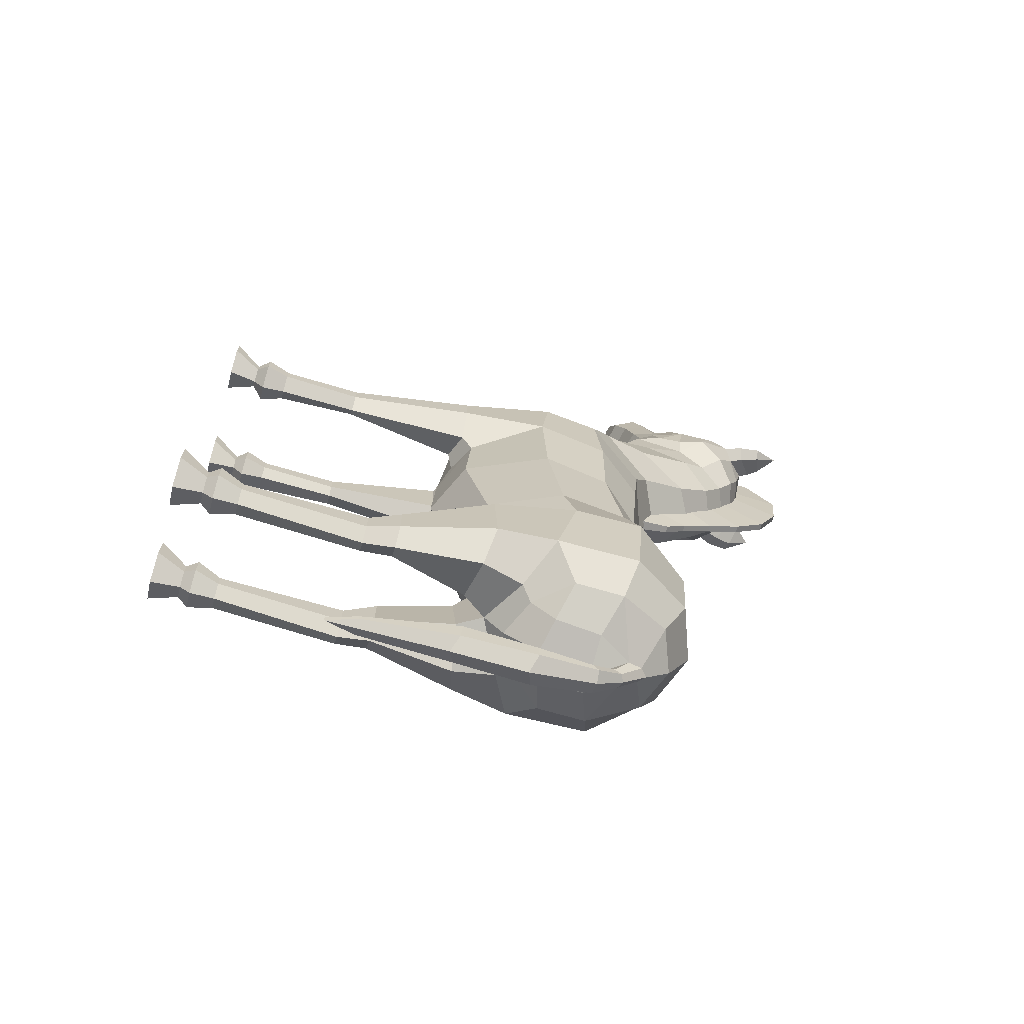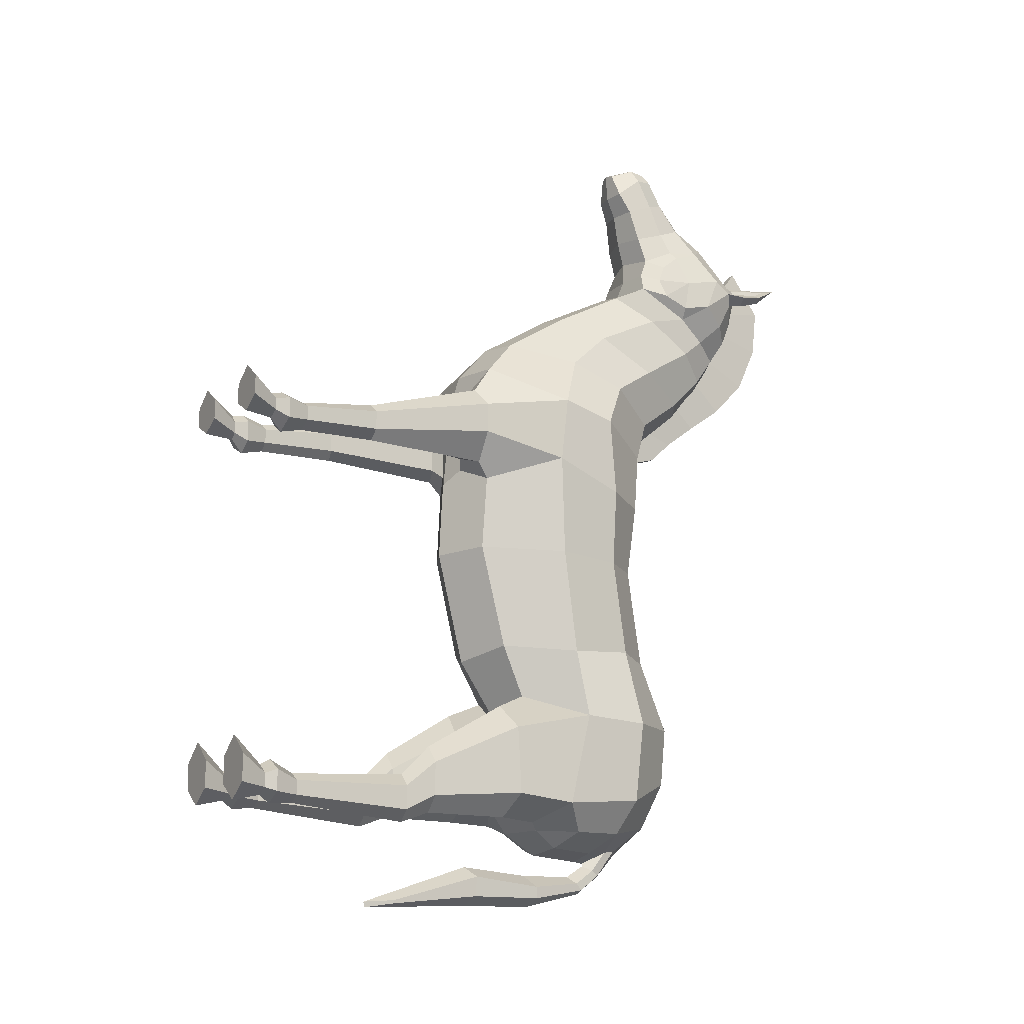
<metadata>
{"format":"obj","ext":"obj","renderer":"f3d","projection":"perspective","resolution":1024,"background":"white","views":[{"elev":-70.9,"azim":74.3,"up":"+Z"},{"elev":-12.2,"azim":60.1,"up":"+Z"}]}
</metadata>
<code>
g default
v -0.8849 8.972 6.818
v -0.9578 9.096 6.482
v -1.091 9.569 6.796
v -1.055 9.494 6.255
v -1.176 9.973 6.327
v -1.076 10.28 6.947
v -0.6128 10.89 7.007
v -0.5284 11.07 6.723
v 0 11.13 6.681
v 0 11.04 7.086
v -0.5337 10.95 6.239
v -0.5605 10.76 5.825
v 0 10.93 5.737
v 0 11.07 6.179
v -0.5206 10.47 5.392
v 0 10.68 5.282
v -0.9681 10.41 6.029
v -0.7893 10.03 5.667
v -0.7871 9.943 7.558
v -0.9183 9.373 7.339
v -0.404 9.074 9.098
v -0.185 9.057 9.335
v -0.2404 8.742 9.357
v -0.4559 8.777 9.076
v 0 9.082 9.363
v 0 8.732 9.405
v 0 10.34 7.826
v -0.4449 10.29 7.786
v -0.8524 9.114 7.126
v -0.628 8.698 6.939
v -0.5879 8.841 7.29
v 0 8.664 7.341
v 0 8.668 6.959
v -0.359 8.368 8.752
v -0.1723 8.302 9.186
v 0 8.265 9.219
v 0 8.301 8.732
v -0.3896 9.342 8.653
v -0.5448 8.996 8.509
v -0.1749 9.446 8.753
v 0 9.483 8.764
v -0.448 8.558 8.367
v 0 8.459 8.348
v 0 9.917 8.254
v -0.2603 9.844 8.213
v -0.5063 9.651 8.101
v -0.6194 9.199 7.912
v -0.8196 9.293 7.478
v -0.5463 8.693 7.756
v 0 8.547 7.795
v -0.6979 8.505 -1.119
v -0.9873 8.846 -2.425
v 0 9.203 -2.457
v 0 8.863 -1.119
v 0 4.892 -1.231
v 0 5.651 -2.362
v -0.8385 5.735 -1.913
v -0.9472 5.282 -0.9997
v -1.698 6.688 -2.293
v -1.517 6.534 -1.078
v -1.747 7.84 -2.396
v -1.386 7.708 -1.018
v -0.7683 8.184 0.6506
v 0 8.511 0.6627
v 0 4.398 0.781
v -0.9159 4.832 0.8455
v -1.549 6.264 0.7881
v -1.416 7.437 0.6913
v -0.9938 8.227 1.908
v 0 8.57 1.791
v 0 4.455 1.917
v -0.9427 4.912 2.17
v -1.623 6.168 2.57
v -1.608 7.389 2.044
v -0.887 8.815 -3.454
v 0 9.135 -3.502
v -1.633 6.338 -3.91
v -1.624 7.755 -3.829
v 0 8.672 2.829
v -0.9557 8.328 2.969
v -1.608 7.277 3.444
v -1.623 6.302 3.725
v 0 8.99 3.513
v -0.7683 8.638 3.721
v -1.335 7.692 4.216
v -1.2 6.733 4.643
v -0.7854 2.462 3.098
v -0.5614 4.489 3.492
v -0.5614 4.533 2.575
v -0.7854 2.466 2.767
v -1.012 4.704 2.448
v -0.9208 2.478 2.601
v -1.376 4.688 2.96
v -1.152 2.478 2.767
v -1.376 4.688 3.492
v -1.152 2.478 3.098
v -1.02 4.6 3.829
v -0.9288 2.473 3.263
v -0.33 4.661 3.754
v -0.3559 4.649 2.407
v -0.9864 4.938 4.309
v 0 4.483 2.179
v 0 4.626 3.758
v 0 4.805 4.347
v -0.6899 5.57 4.955
v 0 5.393 4.983
v -1.168 7.597 -4.429
v -1.168 6.76 -4.411
v -0.5724 6.583 -4.691
v -0.5368 7.367 -4.774
v 0 2.934 -5.795
v -0.142 3.453 -5.724
v -0.1622 3.453 -5.667
v 0 2.919 -5.694
v -0.7371 8.441 -4.295
v 0 8.726 -4.312
v -0.5857 3.763 -3.238
v -0.4931 5.059 -2.563
v -0.2701 5.096 -3.905
v -0.5857 3.763 -3.832
v -1.003 5.231 -4.178
v -0.8622 3.763 -4.128
v -1.513 5.334 -3.761
v -1.139 3.763 -3.832
v -1.513 5.265 -2.563
v -1.139 3.763 -3.238
v -1.003 5.162 -2.145
v -0.8622 3.763 -2.941
v 0 5.512 -3.965
v -0.8479 5.948 -4.244
v -0.641 3.221 -3.675
v -0.641 3.221 -4.099
v -0.8622 3.221 -4.311
v -1.083 3.221 -4.099
v -1.083 3.221 -3.675
v -0.8622 3.221 -3.463
v -0.6258 6.147 -4.376
v -0.7385 1.088 2.744
v -0.6261 0.6882 2.714
v -0.6262 0.6913 3.079
v -0.7386 1.091 3.001
v -0.9208 1.087 2.616
v -0.9208 0.686 2.532
v -1.199 1.088 2.744
v -1.312 0.6882 2.714
v -1.199 1.091 3.001
v -1.312 0.6913 3.079
v -0.9208 1.091 3.129
v -0.9208 0.6922 3.261
v -0.5146 0.6767 -3.494
v -0.6355 1.095 -3.659
v -0.6355 1.095 -3.915
v -0.5146 0.6767 -3.873
v -0.8622 1.095 -4.042
v -0.8622 0.6767 -4.062
v -1.089 1.095 -3.915
v -1.21 0.6767 -3.873
v -1.089 1.095 -3.659
v -1.21 0.6767 -3.494
v -0.8622 1.095 -3.532
v -0.8622 0.6767 -3.305
v -1.046 10.59 6.74
v -0.8525 10.75 6.552
v -0.179 7.951 -4.733
v -0.1247 8.184 -4.711
v 0 8.301 -4.737
v -0.2191 7.297 -5.328
v -0.2986 6.364 -5.398
v -0.2725 6.386 -5.609
v -0.2093 7.402 -5.453
v 0 6.281 -5.772
v 0 7.421 -5.527
v 0 7.546 -4.948
v 0 7.551 -4.995
v -0.1349 7.696 -5.08
v -0.1246 7.816 -5.17
v 0 7.879 -5.195
v 0 7.206 -5.205
v -0.6251 0.4927 -3.804
v -0.6251 0.4927 -3.563
v -0.8622 0.4927 -3.924
v -1.099 0.4927 -3.804
v -1.099 0.4927 -3.563
v -0.8622 0.4927 -3.401
v -0.7902 0.4927 2.869
v -0.5732 -1e-06 3.043
v -0.5732 -2e-06 3.395
v -0.7902 0.4927 3.071
v -0.9208 0.4927 2.768
v -0.9688 -0 2.826
v -1.148 0.4927 2.869
v -1.364 -2e-06 3.043
v -1.148 0.4927 3.071
v -1.364 -1e-06 3.395
v -0.9208 0.4927 3.214
v -0.9688 -0 3.661
v -0.4318 -1e-06 -3.737
v -0.4318 -1e-06 -3.253
v -0.8622 -0 -4.027
v -1.293 -2e-06 -3.737
v -1.293 -2e-06 -3.253
v -0.8622 -1e-06 -2.906
v 0 7.361 -4.916
v 0 6.459 -4.812
v 0 5.851 -4.425
v -0.7157 10.95 6.87
v -0.8554 10.76 6.8
v -0.9297 10.78 6.723
v 0 6.24 -5.192
v -0.7814 8.646 6.605
v -0.8957 9.524 6.056
v 0 4.974 -5.051
v -0.2621 5.108 -5.227
v -0.2419 5.086 -5.584
v 0 4.975 -5.753
v -0.617 9.484 4.303
v 0 9.807 4.162
v 0 10.33 4.779
v -0.5354 10.12 4.908
v -0.9612 7.561 5.336
v -1.026 8.581 4.748
v -0.8902 9.591 5.333
v -0.8341 8.818 5.916
v -0.5636 6.781 5.691
v -0.4891 8.168 6.407
v 0 6.697 5.771
v 0 8.119 6.47
v 0 8.524 6.626
v -0.6418 11.12 7.019
v -0.7005 11.33 7.026
v -0.6961 11.44 6.864
v -0.5918 11.23 6.761
v -1.031 10.97 6.692
v -1.053 11.19 6.723
v -0.771 11.22 6.895
v -0.7347 11.09 6.889
v -1.022 11.32 6.653
v -0.9384 10.97 6.569
v -1.196 11.28 6.732
v -1.159 10.9 6.684
v -1.006 11.75 6.984
v -0.9496 11.47 6.878
v -0.9603 10.71 6.778
v -0.871 10.69 6.875
v -0.6999 10.92 6.948
v -0.7215 11.08 6.964
v -0.7641 11.23 6.968
v -1.109 11.19 6.762
v -1.082 10.93 6.727
v -0.9792 11.52 6.947
v 0.1137 8.499 3.023
v -0.08223 8.499 3.023
v -0.04739 9.278 3.232
v 0.0789 9.278 3.232
v 0.0789 11.91 5.924
v -0.04739 11.91 5.924
v -0.04739 12 6.774
v 0.0789 12 6.774
v 0.0789 11.43 7.58
v -0.04739 11.43 7.58
v -0.1678 10.94 6.987
v 0.1678 10.94 6.987
v 0.1678 10.85 6.581
v -0.1678 10.85 6.581
v -0.1678 10.87 6.201
v 0.1678 10.87 6.201
v 0.1678 8.939 3.844
v -0.1678 8.939 3.844
v 0.0789 9.674 3.597
v -0.04739 9.674 3.597
v 0.1678 9.799 4.403
v -0.1678 9.799 4.403
v 0.0789 10.26 4.025
v -0.04739 10.26 4.025
v 0.1678 10.22 5.094
v -0.1678 10.22 5.094
v 0.0789 10.92 4.481
v -0.04739 10.92 4.481
v 0.1678 10.54 5.58
v -0.1678 10.54 5.58
v 0.0789 11.54 5.111
v -0.04739 11.54 5.111
v 0.8849 8.972 6.818
v 1.091 9.569 6.796
v 0.9578 9.096 6.482
v 1.055 9.494 6.255
v 1.076 10.28 6.947
v 1.176 9.973 6.327
v 0.6128 10.89 7.007
v 0.5284 11.07 6.723
v 0.5337 10.95 6.239
v 0.5605 10.76 5.825
v 0.5206 10.47 5.392
v 0.7893 10.03 5.667
v 0.9681 10.41 6.029
v 0.9183 9.373 7.339
v 0.7871 9.943 7.558
v 0.404 9.074 9.098
v 0.4559 8.777 9.076
v 0.2404 8.742 9.357
v 0.185 9.057 9.335
v 0.4449 10.29 7.786
v 0.8524 9.114 7.126
v 0.628 8.698 6.939
v 0.5879 8.841 7.29
v 0.359 8.368 8.752
v 0.1723 8.302 9.186
v 0.3896 9.342 8.653
v 0.5448 8.996 8.509
v 0.1749 9.446 8.753
v 0.448 8.558 8.367
v 0.2603 9.844 8.213
v 0.5063 9.651 8.101
v 0.8196 9.293 7.478
v 0.6194 9.199 7.912
v 0.5463 8.693 7.756
v 0.6979 8.505 -1.119
v 0.9873 8.846 -2.425
v 0.9472 5.282 -0.9997
v 0.8385 5.735 -1.913
v 1.517 6.534 -1.078
v 1.698 6.688 -2.293
v 1.386 7.708 -1.018
v 1.747 7.84 -2.396
v 0.7683 8.184 0.6506
v 0.9159 4.832 0.8455
v 1.549 6.264 0.7881
v 1.416 7.437 0.6913
v 0.9938 8.227 1.908
v 0.9427 4.912 2.17
v 1.623 6.168 2.57
v 1.608 7.389 2.044
v 0.887 8.815 -3.454
v 1.624 7.755 -3.829
v 1.633 6.338 -3.91
v 0.9557 8.328 2.969
v 1.623 6.302 3.725
v 1.608 7.277 3.444
v 0.7683 8.638 3.721
v 1.2 6.733 4.643
v 1.335 7.692 4.216
v 0.7854 2.462 3.098
v 0.7854 2.466 2.767
v 0.5614 4.533 2.575
v 0.5614 4.489 3.492
v 0.9208 2.478 2.601
v 1.012 4.704 2.448
v 1.152 2.478 2.767
v 1.376 4.688 2.96
v 1.152 2.478 3.098
v 1.376 4.688 3.492
v 0.9288 2.473 3.263
v 1.02 4.6 3.829
v 0.3559 4.649 2.407
v 0.33 4.661 3.754
v 0.9864 4.938 4.309
v 0.6899 5.57 4.955
v 1.168 7.597 -4.429
v 0.5368 7.367 -4.774
v 0.5724 6.583 -4.691
v 1.168 6.76 -4.411
v 0.1622 3.453 -5.667
v 0.142 3.453 -5.724
v 0.7371 8.441 -4.295
v 0.5857 3.763 -3.238
v 0.5857 3.763 -3.832
v 0.2701 5.096 -3.905
v 0.4931 5.059 -2.563
v 0.8622 3.763 -4.128
v 1.003 5.231 -4.178
v 1.139 3.763 -3.832
v 1.513 5.334 -3.761
v 1.139 3.763 -3.238
v 1.513 5.265 -2.563
v 0.8622 3.763 -2.941
v 1.003 5.162 -2.145
v 0.8479 5.948 -4.244
v 0.641 3.221 -3.675
v 0.641 3.221 -4.099
v 0.8622 3.221 -4.311
v 1.083 3.221 -4.099
v 1.083 3.221 -3.675
v 0.8622 3.221 -3.463
v 0.6258 6.147 -4.376
v 0.7385 1.088 2.744
v 0.7386 1.091 3.001
v 0.6262 0.6913 3.079
v 0.6261 0.6882 2.714
v 0.9208 1.087 2.616
v 0.9208 0.686 2.532
v 1.199 1.088 2.744
v 1.312 0.6882 2.714
v 1.199 1.091 3.001
v 1.312 0.6913 3.079
v 0.9208 1.091 3.129
v 0.9208 0.6922 3.261
v 0.5146 0.6767 -3.494
v 0.5146 0.6767 -3.873
v 0.6355 1.095 -3.915
v 0.6355 1.095 -3.659
v 0.8622 0.6767 -4.062
v 0.8622 1.095 -4.042
v 1.21 0.6767 -3.873
v 1.089 1.095 -3.915
v 1.21 0.6767 -3.494
v 1.089 1.095 -3.659
v 0.8622 0.6767 -3.305
v 0.8622 1.095 -3.532
v 1.046 10.59 6.74
v 0.8525 10.75 6.552
v 0.179 7.951 -4.733
v 0.1247 8.184 -4.711
v 0.2191 7.297 -5.328
v 0.2093 7.402 -5.453
v 0.2725 6.386 -5.609
v 0.2986 6.364 -5.398
v 0.1349 7.696 -5.08
v 0.1246 7.816 -5.17
v 0.6251 0.4927 -3.563
v 0.6251 0.4927 -3.804
v 0.8622 0.4927 -3.924
v 1.099 0.4927 -3.804
v 1.099 0.4927 -3.563
v 0.8622 0.4927 -3.401
v 0.7902 0.4927 2.869
v 0.7902 0.4927 3.071
v 0.5732 -2e-06 3.395
v 0.5732 -1e-06 3.043
v 0.9208 0.4927 2.768
v 0.9688 -0 2.826
v 1.148 0.4927 2.869
v 1.364 -2e-06 3.043
v 1.148 0.4927 3.071
v 1.364 -1e-06 3.395
v 0.9208 0.4927 3.214
v 0.9688 -0 3.661
v 0.4318 -1e-06 -3.253
v 0.4318 -1e-06 -3.737
v 0.8622 -0 -4.027
v 1.293 -2e-06 -3.737
v 1.293 -2e-06 -3.253
v 0.8622 -1e-06 -2.906
v 0.7157 10.95 6.87
v 0.9297 10.78 6.723
v 0.8554 10.76 6.8
v 0.7814 8.646 6.605
v 0.8957 9.524 6.056
v 0.2621 5.108 -5.227
v 0.2419 5.086 -5.584
v 0.5354 10.12 4.908
v 0.8341 8.818 5.916
v 0.8902 9.591 5.333
v 0.4891 8.168 6.407
v 0.6418 11.12 7.019
v 0.5918 11.23 6.761
v 0.6961 11.44 6.864
v 0.7005 11.33 7.026
v 1.031 10.97 6.692
v 0.7347 11.09 6.889
v 0.771 11.22 6.895
v 1.053 11.19 6.723
v 0.9384 10.97 6.569
v 1.022 11.32 6.653
v 1.159 10.9 6.684
v 1.196 11.28 6.732
v 1.006 11.75 6.984
v 0.9496 11.47 6.878
v 0.871 10.69 6.875
v 0.9603 10.71 6.778
v 0.6999 10.92 6.948
v 0.7641 11.23 6.968
v 0.7215 11.08 6.964
v 1.082 10.93 6.727
v 1.109 11.19 6.762
v 0.9792 11.52 6.947
v 0.5636 6.781 5.691
v 0.9612 7.561 5.336
v 1.026 8.581 4.748
v 0.617 9.484 4.303
g Zebra_mesh
f 1 3 2
f 4 3 6 5
f 7 10 9 8
f 11 14 13 12
f 13 16 15 12
f 12 15 18 17
f 6 3 20 19
f 21 24 23 22
f 23 26 25 22
f 27 10 7 28
f 28 7 6 19
f 20 3 1 29
f 30 33 32 31
f 34 37 36 35
f 36 26 23 35
f 35 23 24 34
f 38 39 24 21
f 40 38 21 22
f 41 40 22 25
f 42 43 37 34
f 39 42 34 24
f 27 28 45 44
f 28 19 46 45
f 19 48 47 46
f 48 31 49 47
f 31 32 50 49
f 44 45 40 41
f 45 46 38 40
f 46 47 39 38
f 47 49 42 39
f 49 50 43 42
f 2 3 4
f 51 54 53 52
f 55 58 57 56
f 58 60 59 57
f 60 62 61 59
f 62 51 52 61
f 63 64 54 51
f 65 66 58 55
f 66 67 60 58
f 67 68 62 60
f 68 63 51 62
f 69 70 64 63
f 71 72 66 65
f 72 73 67 66
f 73 74 68 67
f 74 69 63 68
f 52 53 76 75
f 59 61 78 77
f 61 52 75 78
f 70 69 80 79
f 74 73 82 81
f 69 74 81 80
f 79 80 84 83
f 81 82 86 85
f 80 81 85 84
f 87 90 89 88
f 90 92 91 89
f 92 94 93 91
f 94 96 95 93
f 96 98 97 95
f 98 87 88 97
f 88 89 100 99
f 89 91 72 100
f 91 93 73 72
f 93 95 82 73
f 95 97 101 82
f 97 88 99 101
f 72 71 102 100
f 100 102 103 99
f 99 103 104 101
f 82 101 105 86
f 101 104 106 105
f 107 110 109 108
f 111 114 113 112
f 77 78 107 108
f 115 75 76 116
f 107 78 75 115
f 117 120 119 118
f 120 122 121 119
f 122 124 123 121
f 124 126 125 123
f 126 128 127 125
f 128 117 118 127
f 118 119 129 56
f 119 121 130 129
f 121 123 77 130
f 123 125 59 77
f 125 127 57 59
f 127 118 56 57
f 131 132 120 117
f 132 133 122 120
f 133 134 124 122
f 134 135 126 124
f 135 136 128 126
f 136 131 117 128
f 130 77 108 137
f 109 137 108
f 138 141 140 139
f 142 138 139 143
f 144 142 143 145
f 146 144 145 147
f 148 146 147 149
f 141 148 149 140
f 150 153 152 151
f 153 155 154 152
f 155 157 156 154
f 157 159 158 156
f 159 161 160 158
f 161 150 151 160
f 5 6 162
f 12 17 163 11
f 164 110 107
f 107 115 165 164
f 115 116 166 165
f 167 170 169 168
f 170 172 171 169
f 173 164 175 174
f 164 165 176 175
f 165 166 177 176
f 174 175 167 178
f 175 176 170 167
f 176 177 172 170
f 153 150 180 179
f 155 153 179 181
f 157 155 181 182
f 159 157 182 183
f 161 159 183 184
f 150 161 184 180
f 185 188 187 186
f 189 185 186 190
f 191 189 190 192
f 193 191 192 194
f 195 193 194 196
f 188 195 196 187
f 179 180 198 197
f 181 179 197 199
f 182 181 199 200
f 183 182 200 201
f 184 183 201 202
f 180 184 202 198
f 192 190 196 194
f 187 196 190 186
f 202 201 200 199
f 199 197 198 202
f 203 110 164 173
f 109 110 203 204
f 129 130 137 205
f 204 205 137 109
f 8 9 14 11
f 206 208 207
f 167 168 209 178
f 210 30 1 2
f 5 211 4
f 48 19 20
f 30 31 29 1
f 31 48 20 29
f 211 210 2 4
f 131 136 160 151
f 136 135 158 160
f 135 134 156 158
f 134 133 154 156
f 133 132 152 154
f 132 131 151 152
f 209 168 213 212
f 168 169 214 213
f 169 171 215 214
f 212 213 113 114
f 213 214 112 113
f 214 215 111 112
f 87 141 138 90
f 185 139 140 188
f 90 138 142 92
f 189 143 139 185
f 92 142 144 94
f 191 145 143 189
f 94 144 146 96
f 193 147 145 191
f 96 146 148 98
f 195 149 147 193
f 98 148 141 87
f 188 140 149 195
f 216 219 218 217
f 220 223 222 221
f 221 222 219 216
f 224 225 223 220
f 226 227 225 224
f 33 30 210 228
f 218 219 15 16
f 15 219 222 18
f 223 225 210 211
f 225 227 228 210
f 222 223 211 18
f 17 18 211 5
f 163 17 5 162
f 11 163 8
f 229 232 231 230
f 233 236 235 234
f 232 238 237 231
f 238 240 239 237
f 230 231 241
f 234 235 242
f 231 237 241
f 237 239 241
f 7 8 232 229
f 8 163 238 232
f 163 162 240 238
f 208 206 236 233
f 162 6 244 243
f 6 7 245 244
f 229 230 247 246
f 239 240 249 248
f 230 241 250 247
f 241 239 248 250
f 7 229 246 245
f 240 162 243 249
f 243 244 207 208
f 244 245 206 207
f 246 247 235 236
f 248 249 233 234
f 247 250 242 235
f 250 248 234 242
f 245 246 236 206
f 249 243 208 233
f 84 216 217 83
f 86 220 221 85
f 85 221 216 84
f 105 224 220 86
f 106 226 224 105
f 251 252 253 254
f 255 256 257 258
f 259 260 261 262
f 256 265 264 257
f 263 266 255 258
f 269 267 251 254
f 254 253 270 269
f 252 268 270 253
f 273 271 267 269
f 269 270 274 273
f 270 268 272 274
f 277 275 271 273
f 273 274 278 277
f 274 272 276 278
f 281 279 275 277
f 277 278 282 281
f 278 276 280 282
f 255 266 279 281
f 281 282 256 255
f 282 280 265 256
f 258 257 260 259
f 257 264 261 260
f 263 258 259 262
f 283 285 284
f 286 288 287 284
f 289 290 9 10
f 291 292 13 14
f 13 292 293 16
f 292 295 294 293
f 287 297 296 284
f 298 301 300 299
f 300 301 25 26
f 27 302 289 10
f 302 297 287 289
f 296 303 283 284
f 304 305 32 33
f 306 307 36 37
f 36 307 300 26
f 307 306 299 300
f 308 298 299 309
f 310 301 298 308
f 41 25 301 310
f 311 306 37 43
f 309 299 306 311
f 27 44 312 302
f 302 312 313 297
f 297 313 315 314
f 314 315 316 305
f 305 316 50 32
f 44 41 310 312
f 312 310 308 313
f 313 308 309 315
f 315 309 311 316
f 316 311 43 50
f 285 286 284
f 317 318 53 54
f 55 56 320 319
f 319 320 322 321
f 321 322 324 323
f 323 324 318 317
f 325 317 54 64
f 65 55 319 326
f 326 319 321 327
f 327 321 323 328
f 328 323 317 325
f 329 325 64 70
f 71 65 326 330
f 330 326 327 331
f 331 327 328 332
f 332 328 325 329
f 318 333 76 53
f 322 335 334 324
f 324 334 333 318
f 70 79 336 329
f 332 338 337 331
f 329 336 338 332
f 79 83 339 336
f 338 341 340 337
f 336 339 341 338
f 342 345 344 343
f 343 344 347 346
f 346 347 349 348
f 348 349 351 350
f 350 351 353 352
f 352 353 345 342
f 345 355 354 344
f 344 354 330 347
f 347 330 331 349
f 349 331 337 351
f 351 337 356 353
f 353 356 355 345
f 330 354 102 71
f 354 355 103 102
f 355 356 104 103
f 337 340 357 356
f 356 357 106 104
f 358 361 360 359
f 111 363 362 114
f 335 361 358 334
f 364 116 76 333
f 358 364 333 334
f 365 368 367 366
f 366 367 370 369
f 369 370 372 371
f 371 372 374 373
f 373 374 376 375
f 375 376 368 365
f 368 56 129 367
f 367 129 377 370
f 370 377 335 372
f 372 335 322 374
f 374 322 320 376
f 376 320 56 368
f 378 365 366 379
f 379 366 369 380
f 380 369 371 381
f 381 371 373 382
f 382 373 375 383
f 383 375 365 378
f 377 384 361 335
f 360 361 384
f 385 388 387 386
f 389 390 388 385
f 391 392 390 389
f 393 394 392 391
f 395 396 394 393
f 386 387 396 395
f 397 400 399 398
f 398 399 402 401
f 401 402 404 403
f 403 404 406 405
f 405 406 408 407
f 407 408 400 397
f 288 409 287
f 292 291 410 295
f 411 358 359
f 358 411 412 364
f 364 412 166 116
f 413 416 415 414
f 414 415 171 172
f 173 174 417 411
f 411 417 418 412
f 412 418 177 166
f 174 178 413 417
f 417 413 414 418
f 418 414 172 177
f 398 420 419 397
f 401 421 420 398
f 403 422 421 401
f 405 423 422 403
f 407 424 423 405
f 397 419 424 407
f 425 428 427 426
f 429 430 428 425
f 431 432 430 429
f 433 434 432 431
f 435 436 434 433
f 426 427 436 435
f 420 438 437 419
f 421 439 438 420
f 422 440 439 421
f 423 441 440 422
f 424 442 441 423
f 419 437 442 424
f 432 434 436 430
f 427 428 430 436
f 442 439 440 441
f 439 442 437 438
f 203 173 411 359
f 360 204 203 359
f 129 205 384 377
f 204 360 384 205
f 290 291 14 9
f 443 445 444
f 413 178 209 416
f 446 285 283 304
f 288 286 447
f 314 296 297
f 304 283 303 305
f 305 303 296 314
f 447 286 285 446
f 378 400 408 383
f 383 408 406 382
f 382 406 404 381
f 381 404 402 380
f 380 402 399 379
f 379 399 400 378
f 209 212 448 416
f 416 448 449 415
f 415 449 215 171
f 212 114 362 448
f 448 362 363 449
f 449 363 111 215
f 342 343 385 386
f 425 426 387 388
f 343 346 389 385
f 429 425 388 390
f 346 348 391 389
f 431 429 390 392
f 348 350 393 391
f 433 431 392 394
f 350 352 395 393
f 435 433 394 396
f 352 342 386 395
f 426 435 396 387
f 479 217 218 450
f 477 478 452 451
f 478 479 450 452
f 476 477 451 453
f 226 476 453 227
f 33 228 446 304
f 218 16 293 450
f 293 294 452 450
f 451 447 446 453
f 453 446 228 227
f 452 294 447 451
f 295 288 447 294
f 410 409 288 295
f 291 290 410
f 454 457 456 455
f 458 461 460 459
f 455 456 463 462
f 462 463 465 464
f 457 466 456
f 461 467 460
f 456 466 463
f 463 466 465
f 289 454 455 290
f 290 455 462 410
f 410 462 464 409
f 444 458 459 443
f 409 469 468 287
f 287 468 470 289
f 454 472 471 457
f 465 474 473 464
f 457 471 475 466
f 466 475 474 465
f 289 470 472 454
f 464 473 469 409
f 469 444 445 468
f 468 445 443 470
f 472 459 460 471
f 474 461 458 473
f 471 460 467 475
f 475 467 461 474
f 470 443 459 472
f 473 458 444 469
f 339 83 217 479
f 340 341 478 477
f 341 339 479 478
f 357 340 477 476
f 106 357 476 226

</code>
